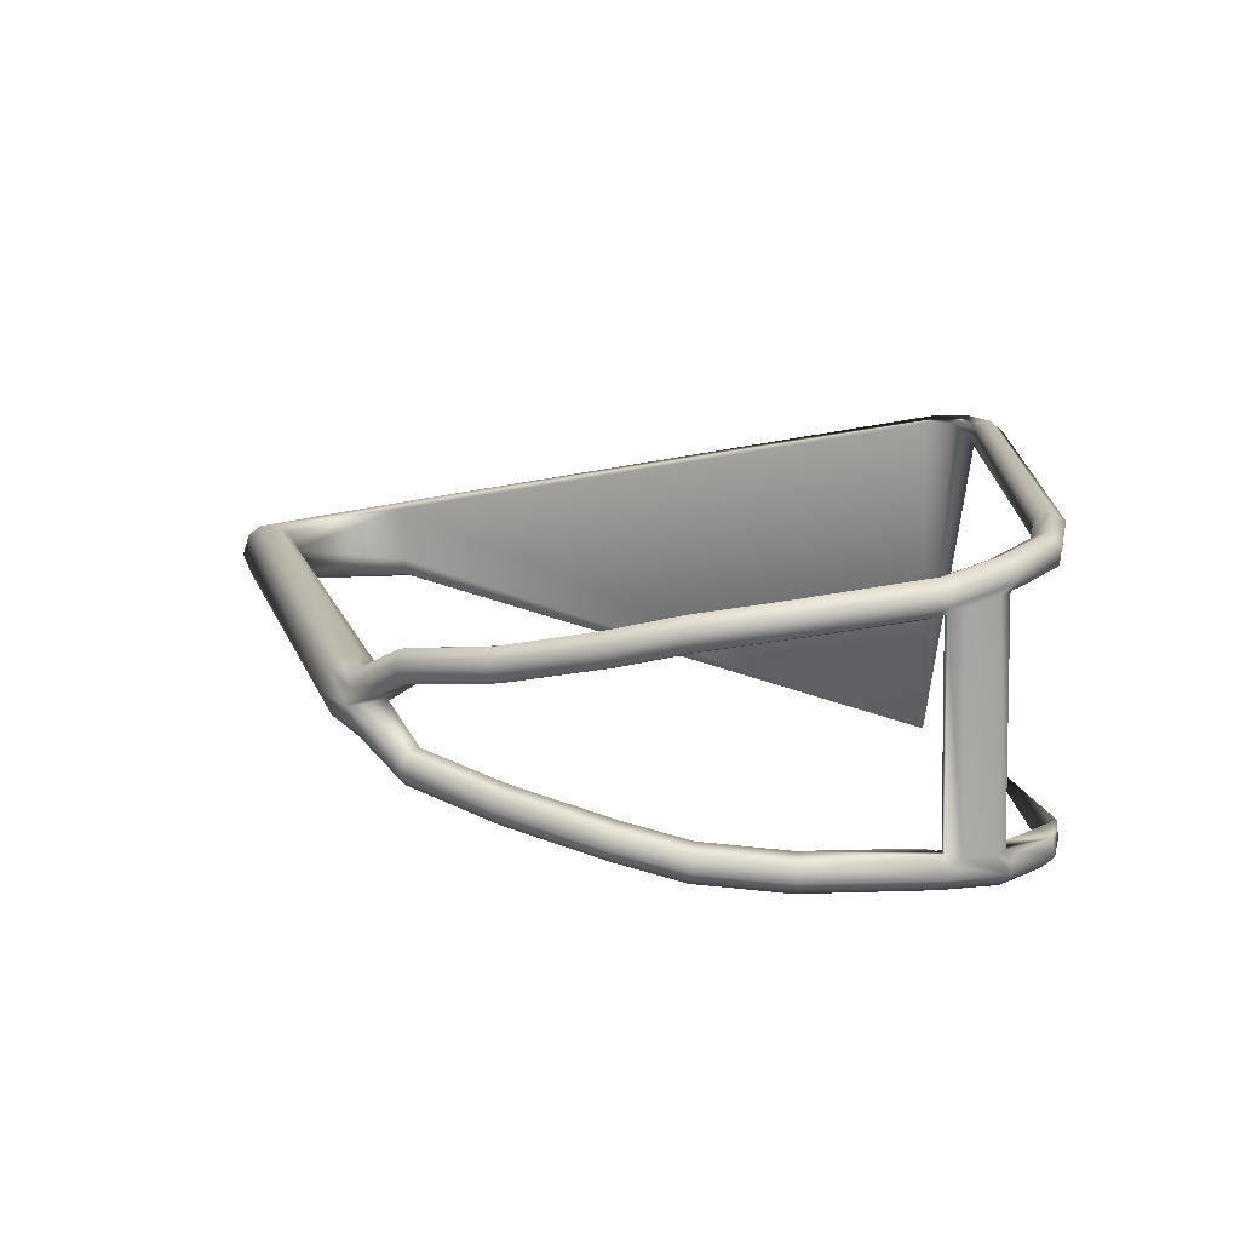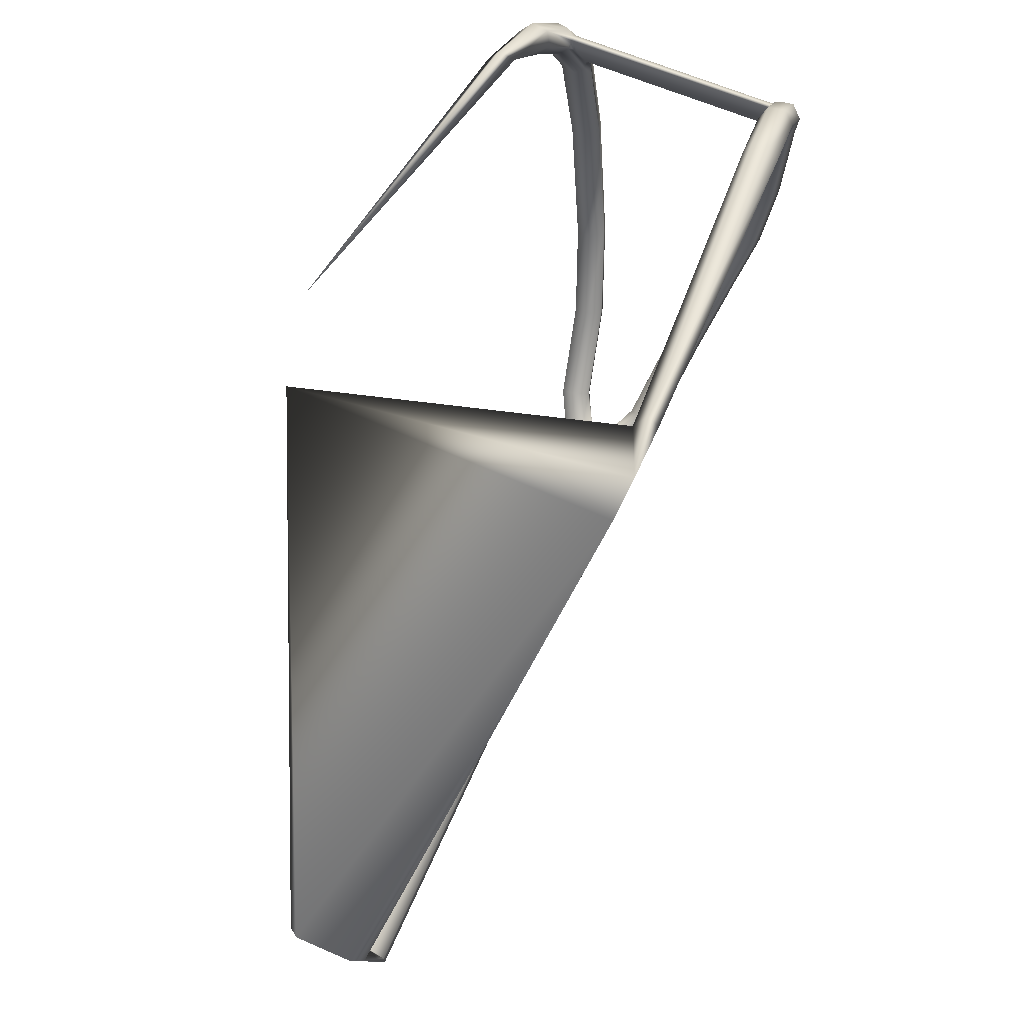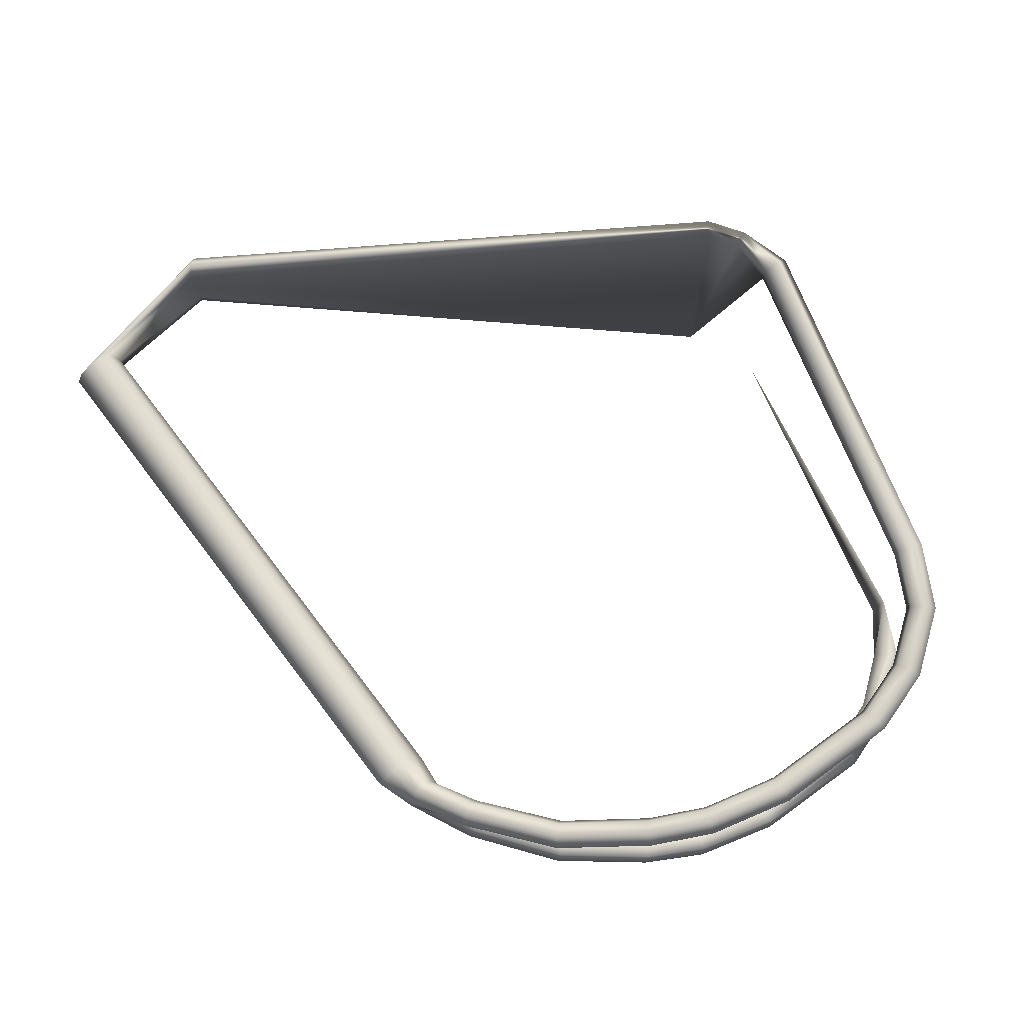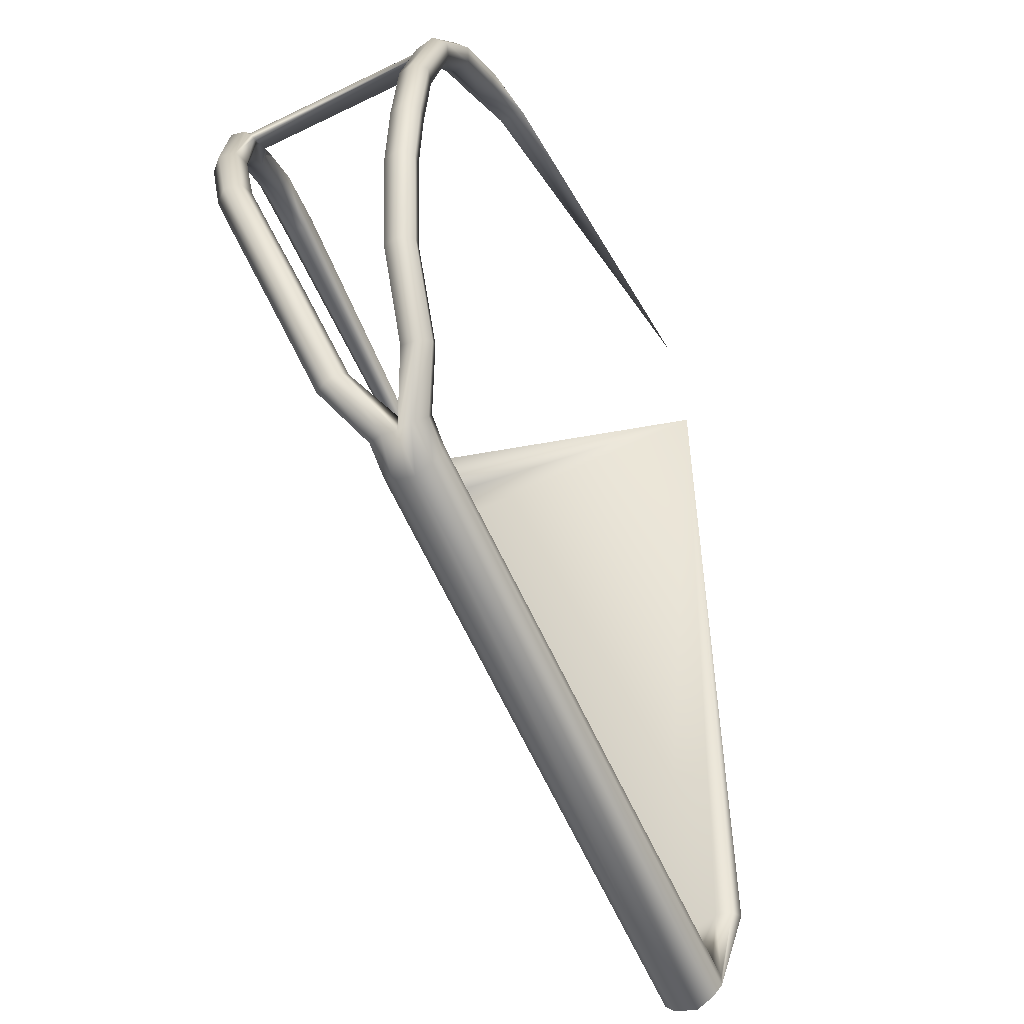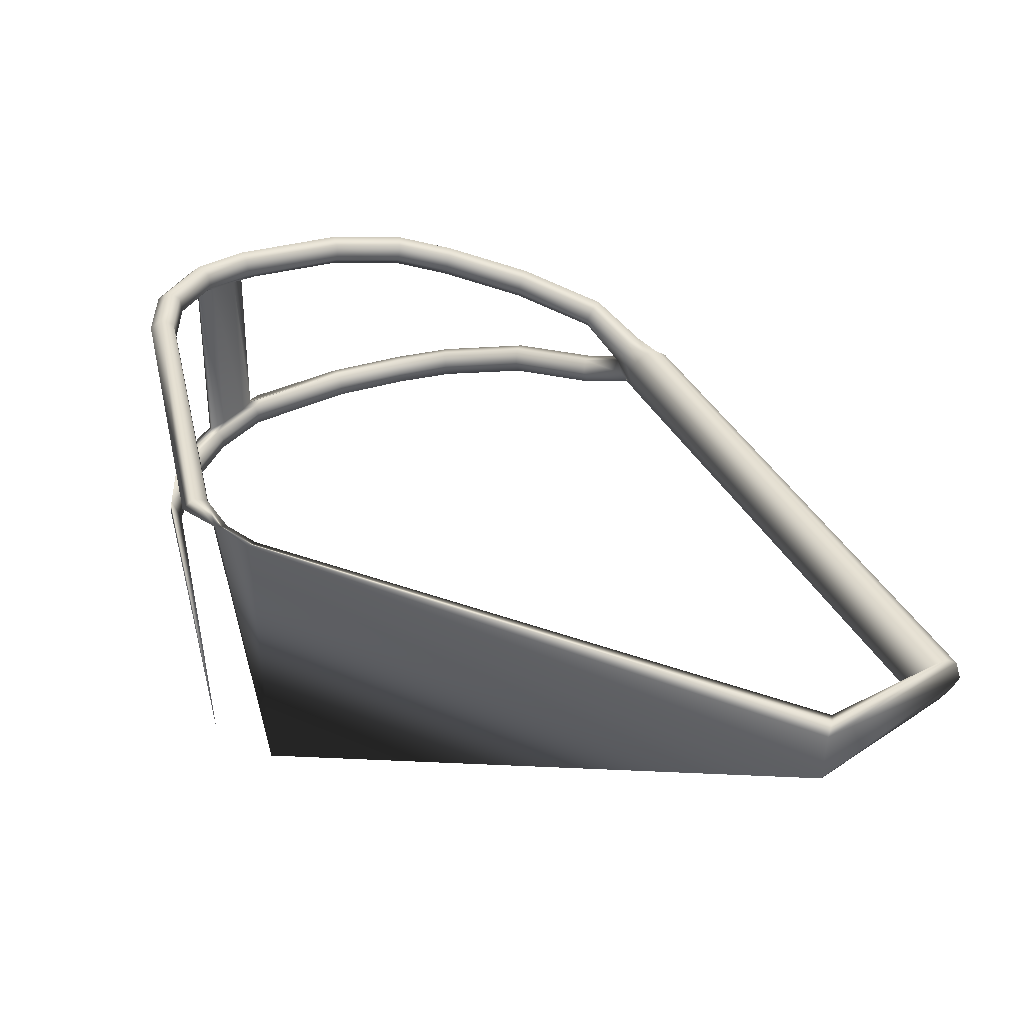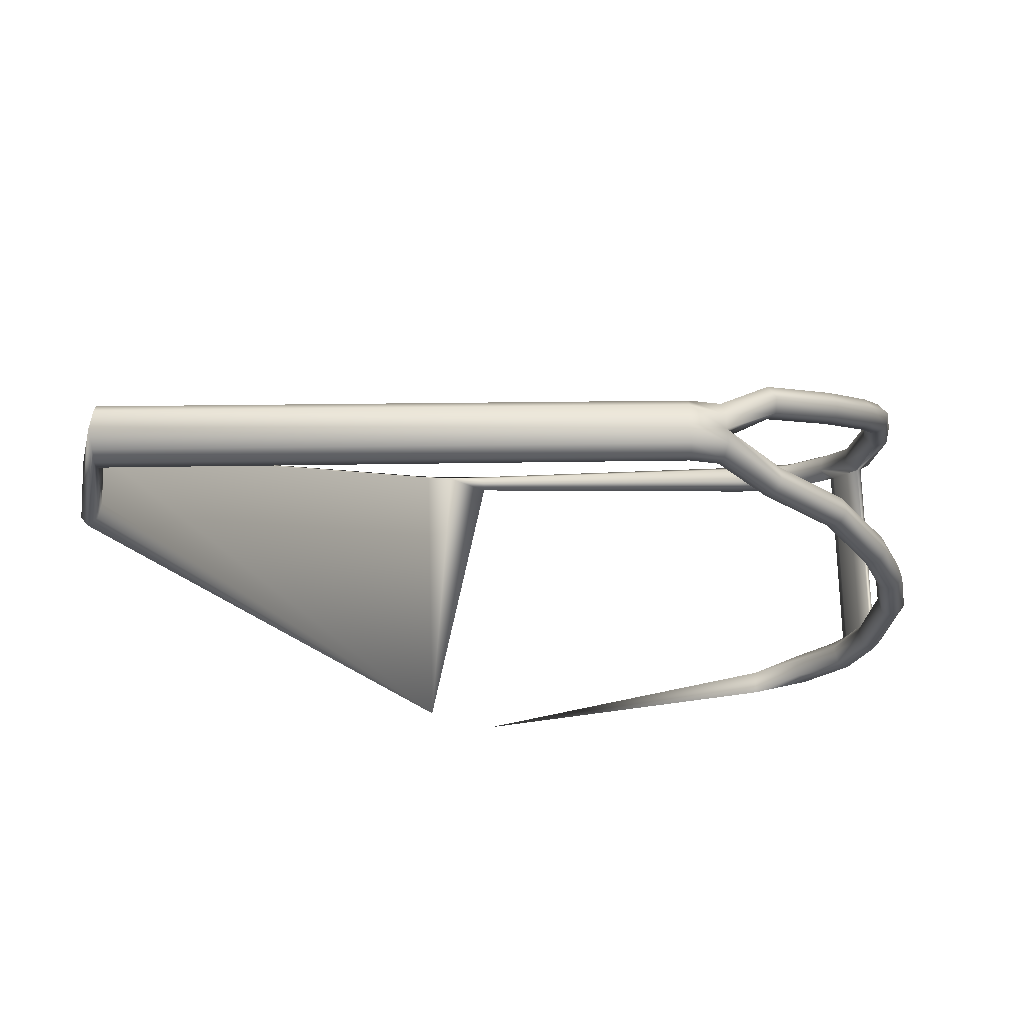
<metadata>
{"format":"obj","ext":"obj","renderer":"f3d","projection":"perspective","resolution":1024,"background":"white","views":[{"elev":15.5,"azim":85.4,"up":"+Z"},{"elev":58.5,"azim":-67.3,"up":"+Y"},{"elev":75.0,"azim":62.9,"up":"+Z"},{"elev":-60.4,"azim":114.5,"up":"+Y"},{"elev":39.6,"azim":-107.4,"up":"+Z"},{"elev":-18.0,"azim":6.4,"up":"+Z"}]}
</metadata>
<code>
v -0.4004 -0.3329 -0.01861
v -0.4516 -0.1892 0.006224
v -0.22 0.2093 0.12
v -0.1601 0.2522 -0.1336
v -0.2137 0.2138 -0.1262
v -0.4302 -0.1977 -0.03287
v -0.4447 -0.1947 0.01507
v -0.2292 0.2158 0.1245
v -0.4344 -0.1992 0.01111
v -0.2044 0.2367 0.1295
v -0.1988 0.2271 0.1243
v -0.1669 0.2473 0.132
v -0.1677 0.257 0.1242
v -0.1653 0.2353 0.1132
v -0.1657 0.2365 0.1265
v 0.1013 0.2276 0.1253
v 0.1028 0.2371 0.1175
v 0.1021 0.236 0.1041
v 0.09996 0.2254 0.09869
v 0.09846 0.2159 0.1066
v 0.09913 0.217 0.1199
v 0.1494 0.2131 0.1218
v 0.1538 0.2217 0.1137
v 0.1525 0.2208 0.1004
v 0.1467 0.2113 0.09523
v 0.1423 0.2027 0.1033
v 0.1437 0.2036 0.1166
v 0.1893 0.1767 0.1179
v 0.1963 0.183 0.1096
v 0.1854 0.1907 0.09725
v 0.1764 0.1842 0.09238
v 0.1782 0.1699 0.09987
v 0.1803 0.1701 0.1131
v 0.2128 0.1329 0.1107
v 0.2209 0.1371 0.102
v 0.1948 0.1828 0.1008
v 0.1828 0.1741 0.09432
v 0.1907 0.1659 0.08983
v 0.1998 0.1298 0.09321
v 0.2023 0.1293 0.1063
v 0.2276 0.03919 0.1021
v 0.2363 0.04096 0.09314
v 0.2192 0.1374 0.09329
v 0.2149 0.1364 0.08747
v 0.2336 0.04212 0.08015
v 0.2114 0.1352 0.086
v 0.2051 0.1326 0.08743
v 0.2108 0.1226 0.08312
v 0.2136 0.03976 0.08512
v 0.2162 0.03859 0.09811
v 0.2226 -0.02519 0.09272
v 0.2312 -0.02533 0.08346
v 0.2286 -0.02275 0.07068
v 0.2223 0.04152 0.07614
v 0.2175 -0.02003 0.06714
v 0.2089 -0.01989 0.0764
v 0.2115 -0.02247 0.08919
v 0.2077 -0.07262 0.07995
v 0.2159 -0.07391 0.07038
v 0.2136 -0.07032 0.05787
v 0.2032 -0.06543 0.05493
v 0.195 -0.06413 0.06449
v 0.1973 -0.06773 0.07701
v 0.1737 -0.1396 0.06165
v 0.181 -0.1425 0.05163
v 0.179 -0.1385 0.03923
v 0.1696 -0.1316 0.03685
v 0.1623 -0.1286 0.04686
v 0.1643 -0.1326 0.05926
v 0.1216 -0.1978 0.04655
v 0.1285 -0.2012 0.03641
v 0.1278 -0.1957 0.0244
v 0.1202 -0.1868 0.02254
v 0.1133 -0.1833 0.03268
v 0.114 -0.1889 0.04469
v 0.08344 -0.2265 0.02238
v 0.08811 -0.2317 0.01082
v 0.08758 -0.2339 -0.00165
v 0.08434 -0.2059 0.000374
v 0.07902 -0.2092 0.01096
v 0.0789 -0.2153 0.02246
v 0.05761 -0.2352 0.02303
v 0.05924 -0.2451 0.01549
v 0.05709 -0.2077 0.001493
v 0.05469 -0.2133 0.01595
v 0.05594 -0.2235 0.0232
v 0.08462 -0.2257 -0.02401
v 0.0588 -0.2343 -0.02336
v 0.08008 -0.2144 -0.02394
v 0.05713 -0.2227 -0.0232
v 0.07962 -0.2087 -0.01223
v 0.0555 -0.2128 -0.01566
v 0.05764 -0.2501 -0.001659
v 0.0887 -0.2312 -0.01238
v 0.06005 -0.2445 -0.01612
v 0.1239 -0.1961 -0.04473
v 0.1163 -0.1873 -0.04299
v 0.1149 -0.1822 -0.03085
v 0.1213 -0.186 -0.02043
v 0.129 -0.1949 -0.02217
v 0.1303 -0.1999 -0.03432
v 0.1767 -0.1375 -0.05444
v 0.1671 -0.1306 -0.05237
v 0.1645 -0.127 -0.03998
v 0.1713 -0.1303 -0.02965
v 0.1808 -0.1372 -0.03172
v 0.1835 -0.1408 -0.04411
v 0.2115 -0.06993 -0.06813
v 0.2009 -0.06513 -0.06564
v 0.198 -0.06199 -0.05316
v 0.2057 -0.06364 -0.04316
v 0.2163 -0.06843 -0.04565
v 0.2192 -0.07158 -0.05813
v 0.227 -0.02208 -0.07818
v 0.2157 -0.01948 -0.07523
v 0.2125 -0.01736 -0.06253
v 0.2205 -0.01785 -0.05278
v 0.2318 -0.02045 -0.05573
v 0.2351 -0.02256 -0.06843
v 0.2324 0.0426 -0.08485
v 0.2208 0.04186 -0.08156
v 0.2175 0.04256 -0.06871
v 0.2257 0.04398 -0.05916
v 0.2373 0.04472 -0.06245
v 0.2406 0.04402 -0.07529
v 0.218 0.1366 -0.09102
v 0.2072 0.1328 -0.08741
v 0.2041 0.1328 -0.0745
v 0.2091 0.1354 -0.06829
v 0.2153 0.1379 -0.06639
v 0.2188 0.1392 -0.0676
v 0.2235 0.1405 -0.0731
v 0.2254 0.1291 -0.06763
v 0.2256 0.1404 -0.08171
v 0.1949 0.1806 -0.09804
v 0.1856 0.1739 -0.09397
v 0.1828 0.1732 -0.08094
v 0.1871 0.1772 -0.07497
v 0.1995 0.1861 -0.08039
v 0.204 0.1755 -0.07438
v 0.2013 0.1866 -0.08908
v 0.1552 0.2172 -0.1029
v 0.1492 0.2075 -0.09845
v 0.1472 0.2061 -0.08533
v 0.1511 0.2144 -0.07667
v 0.1806 0.1872 -0.07304
v 0.1571 0.2241 -0.08114
v 0.1899 0.1939 -0.07711
v 0.1591 0.2255 -0.09426
v 0.1073 0.2319 -0.1089
v 0.107 0.2395 -0.08735
v 0.1083 0.2411 -0.1006
v -0.443 -0.1935 -0.0503
v -0.4329 -0.1982 -0.04589
v -0.4504 -0.1883 -0.04168
v 0.1881 0.1784 0.09317
v 0.1911 0.1806 0.09479
v 0.1924 0.1814 -0.07334
v 0.1997 0.1724 0.0947
v 0.2128 0.148 0.09065
v 0.2023 0.1443 0.08625
v 0.2062 0.1471 -0.06685
v 0.2169 0.1509 -0.07046
v 0.1948 0.1688 -0.07032
v 0.1954 0.1837 -0.07469
v -0.4004 -0.318 0.006083
v -0.4021 -0.3063 0.006251
v -0.4034 -0.2962 -0.000994
v -0.4009 -0.2906 -0.01545
v -0.4025 -0.2956 -0.03261
v -0.4009 -0.3055 -0.04014
v -0.3992 -0.3172 -0.04031
v -0.398 -0.3274 -0.03306
v -0.3988 -0.3279 -0.001453
v 0.2214 0.1263 0.08751
v 0.2146 0.1253 -0.06402
f 5 10 14
f 5 8 10
f 10 13 14
f 5 155 8
f 155 2 8
f 5 153 155
f 155 1 2
f 1 174 2
f 14 11 5
f 11 3 5
f 10 12 13
f 5 154 153
f 3 9 5
f 9 6 5
f 9 169 6
f 9 168 169
f 169 170 6
f 150 151 4
f 151 152 4
f 150 143 151
f 150 142 143
f 143 144 151
f 144 145 151
f 13 19 14
f 13 18 19
f 13 17 18
f 154 172 153
f 6 171 154
f 153 173 155
f 2 166 7
f 7 167 9
f 93 174 1
f 95 1 173
f 88 173 172
f 90 172 171
f 92 171 170
f 84 170 169
f 85 169 168
f 86 168 167
f 82 167 166
f 83 166 174
f 159 165 157
f 156 164 38
f 161 130 46
f 44 163 160
f 36 157 30
f 165 139 148
f 156 37 31
f 164 146 138
f 161 48 47
f 130 129 176
f 44 43 175
f 132 131 133
f 162 38 164
f 131 46 130
f 140 160 163
f 158 157 165
f 4 152 150
f 150 149 142
f 152 147 149
f 151 145 147
f 142 141 135
f 149 148 139
f 149 139 141
f 147 146 158
f 147 158 165
f 147 165 148
f 145 137 138
f 145 138 146
f 144 136 137
f 143 135 136
f 135 134 126
f 141 140 163
f 141 163 132
f 141 132 134
f 138 128 129
f 138 129 162
f 138 162 164
f 137 127 128
f 136 126 127
f 126 125 120
f 134 133 124
f 134 124 125
f 123 130 176
f 131 123 124
f 131 124 133
f 129 122 123
f 129 123 176
f 128 121 122
f 127 120 121
f 120 119 114
f 125 118 119
f 124 117 118
f 123 116 117
f 122 115 116
f 121 114 115
f 114 113 108
f 119 112 113
f 118 111 112
f 117 110 111
f 116 109 110
f 115 108 109
f 108 107 102
f 113 106 107
f 112 105 106
f 111 104 105
f 110 103 104
f 109 102 103
f 102 101 96
f 107 100 101
f 106 99 100
f 105 98 99
f 104 97 98
f 103 96 97
f 96 94 87
f 101 78 94
f 100 79 78
f 99 91 79
f 98 89 91
f 97 87 89
f 87 95 88
f 94 93 95
f 79 92 84
f 91 90 92
f 89 88 90
f 76 86 82
f 81 85 86
f 80 84 85
f 78 83 93
f 77 82 83
f 70 81 76
f 75 80 81
f 74 79 80
f 73 78 79
f 72 77 78
f 71 76 77
f 64 75 70
f 69 74 75
f 68 73 74
f 67 72 73
f 66 71 72
f 65 70 71
f 58 69 64
f 63 68 69
f 62 67 68
f 61 66 67
f 60 65 66
f 59 64 65
f 51 63 58
f 57 62 63
f 56 61 62
f 55 60 61
f 53 59 60
f 52 58 59
f 41 57 51
f 50 56 57
f 49 55 56
f 54 53 55
f 45 52 53
f 42 51 52
f 34 50 41
f 40 49 50
f 39 48 54
f 39 54 49
f 45 44 175
f 46 45 54
f 46 54 48
f 43 42 45
f 43 45 175
f 35 41 42
f 28 40 34
f 33 39 40
f 32 38 161
f 32 161 47
f 32 47 39
f 36 35 43
f 36 43 160
f 36 160 159
f 29 34 35
f 22 33 28
f 27 32 33
f 26 31 37
f 26 37 32
f 25 30 157
f 25 157 156
f 25 156 31
f 24 29 36
f 24 36 30
f 23 28 29
f 16 27 22
f 21 26 27
f 20 25 26
f 19 24 25
f 18 23 24
f 17 22 23
f 12 21 16
f 15 20 21
f 14 19 20
f 13 16 17
f 10 15 12
f 11 14 15
f 8 11 10
f 7 3 8
f 172 154 171
f 171 6 170
f 1 155 173
f 173 153 172
f 166 2 174
f 168 9 167
f 167 7 166
f 174 93 83
f 1 95 93
f 173 88 95
f 172 90 88
f 171 92 90
f 170 84 92
f 169 85 84
f 168 86 85
f 167 82 86
f 166 83 82
f 165 159 140
f 164 156 158
f 130 161 162
f 163 44 131
f 36 159 157
f 139 165 140
f 37 156 38
f 146 164 158
f 48 161 46
f 129 130 162
f 43 44 160
f 132 163 131
f 38 162 161
f 46 131 44
f 160 140 159
f 157 158 156
f 5 6 154
f 149 150 152
f 147 152 151
f 141 142 149
f 148 149 147
f 146 147 145
f 137 145 144
f 136 144 143
f 135 143 142
f 134 135 141
f 140 141 139
f 128 138 137
f 127 137 136
f 126 136 135
f 125 126 134
f 133 134 132
f 123 131 130
f 122 129 128
f 121 128 127
f 120 127 126
f 119 120 125
f 118 125 124
f 117 124 123
f 116 123 122
f 115 122 121
f 114 121 120
f 113 114 119
f 112 119 118
f 111 118 117
f 110 117 116
f 109 116 115
f 108 115 114
f 107 108 113
f 106 113 112
f 105 112 111
f 104 111 110
f 103 110 109
f 102 109 108
f 101 102 107
f 100 107 106
f 99 106 105
f 98 105 104
f 97 104 103
f 96 103 102
f 94 96 101
f 78 101 100
f 79 100 99
f 91 99 98
f 89 98 97
f 87 97 96
f 95 87 94
f 93 94 78
f 92 79 91
f 90 91 89
f 88 89 87
f 86 76 81
f 85 81 80
f 84 80 79
f 83 78 77
f 82 77 76
f 81 70 75
f 80 75 74
f 79 74 73
f 78 73 72
f 77 72 71
f 76 71 70
f 75 64 69
f 74 69 68
f 73 68 67
f 72 67 66
f 71 66 65
f 70 65 64
f 69 58 63
f 68 63 62
f 67 62 61
f 66 61 60
f 65 60 59
f 64 59 58
f 63 51 57
f 62 57 56
f 61 56 55
f 60 55 53
f 59 53 52
f 58 52 51
f 57 41 50
f 56 50 49
f 55 49 54
f 53 54 45
f 52 45 42
f 51 42 41
f 50 34 40
f 49 40 39
f 48 39 47
f 45 46 44
f 42 43 35
f 41 35 34
f 40 28 33
f 39 33 32
f 38 32 37
f 35 36 29
f 34 29 28
f 33 22 27
f 32 27 26
f 31 26 25
f 30 25 24
f 29 24 23
f 28 23 22
f 27 16 21
f 26 21 20
f 25 20 19
f 24 19 18
f 23 18 17
f 22 17 16
f 21 12 15
f 20 15 14
f 16 13 12
f 15 10 11
f 11 8 3
f 3 7 9
f 8 2 7

</code>
